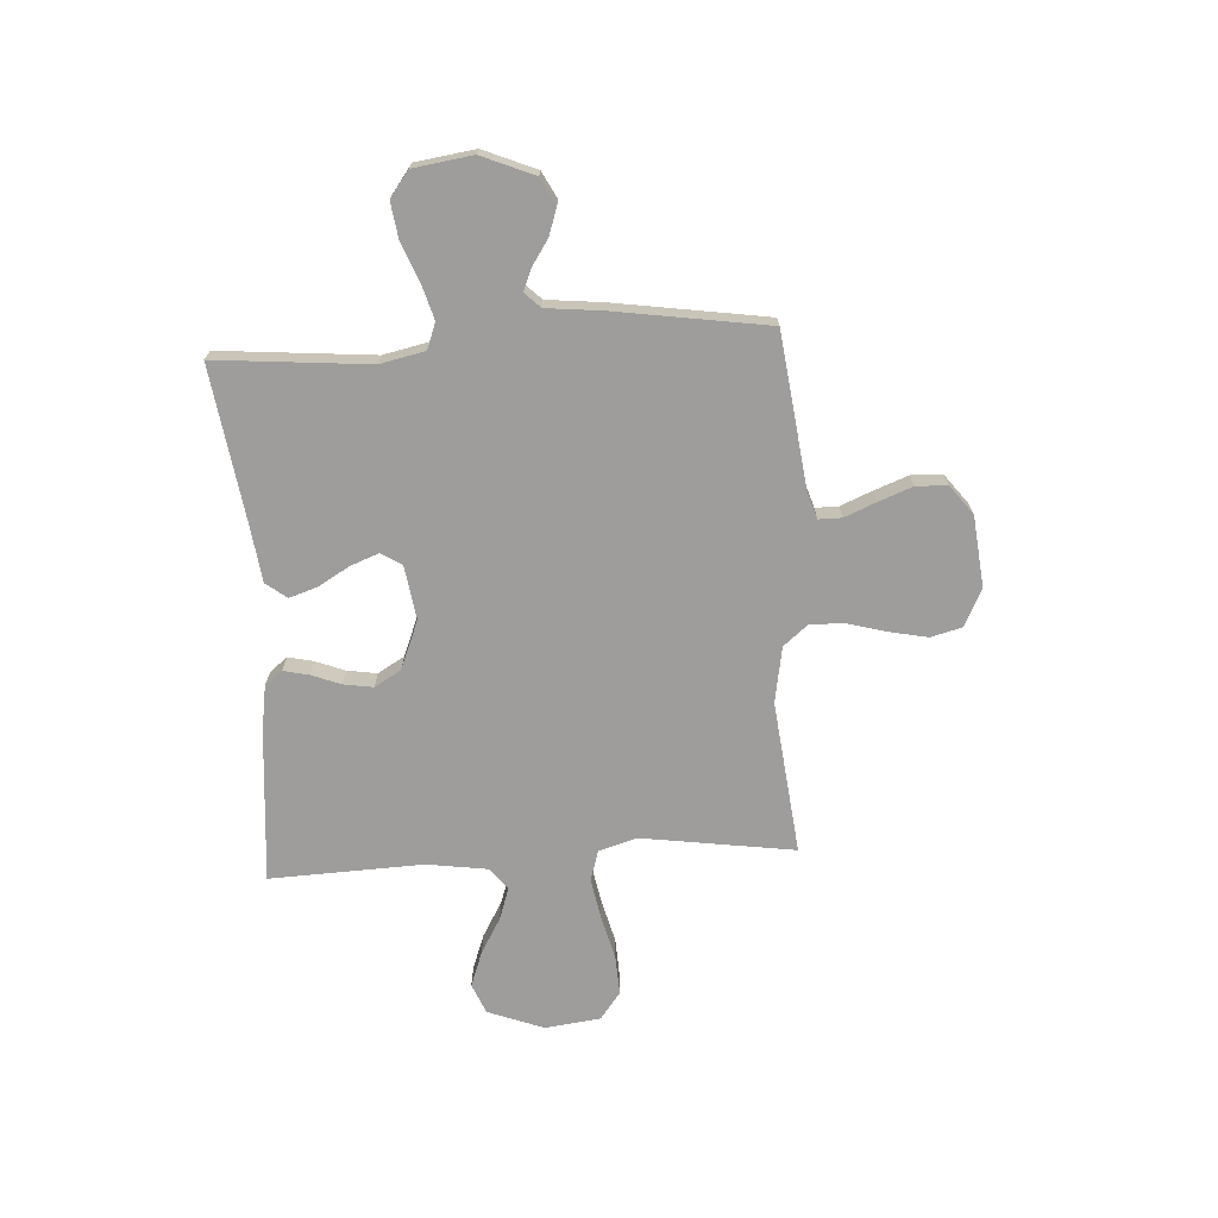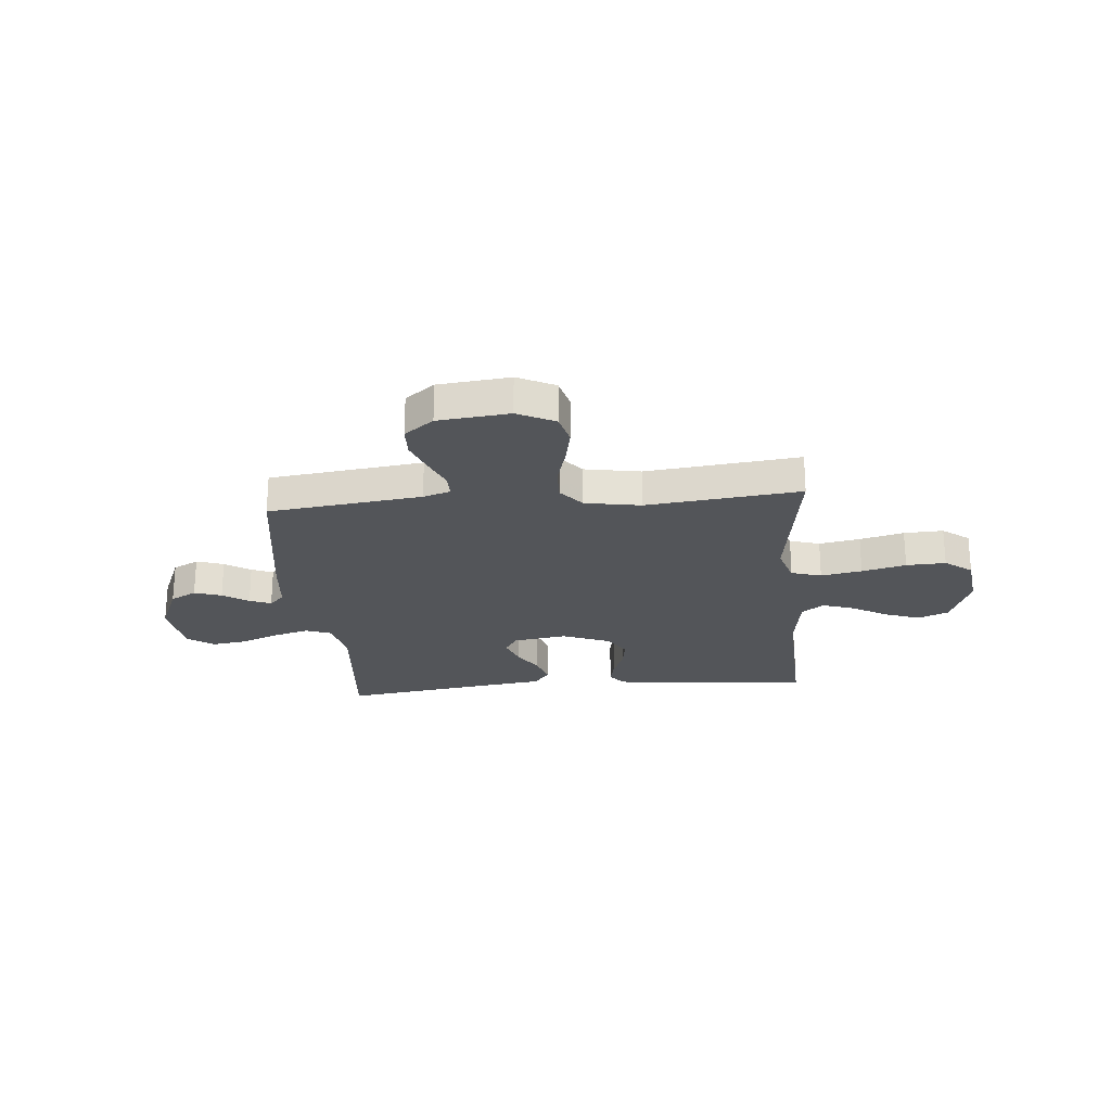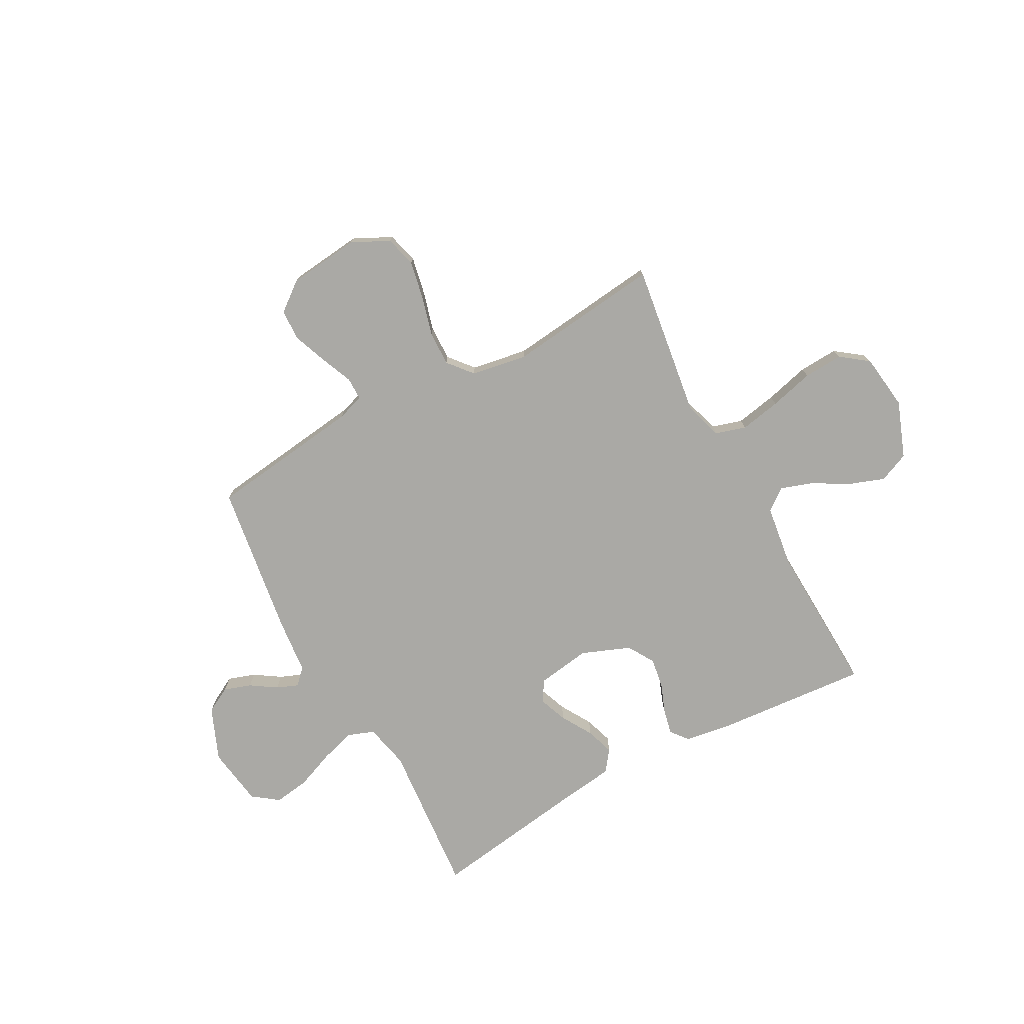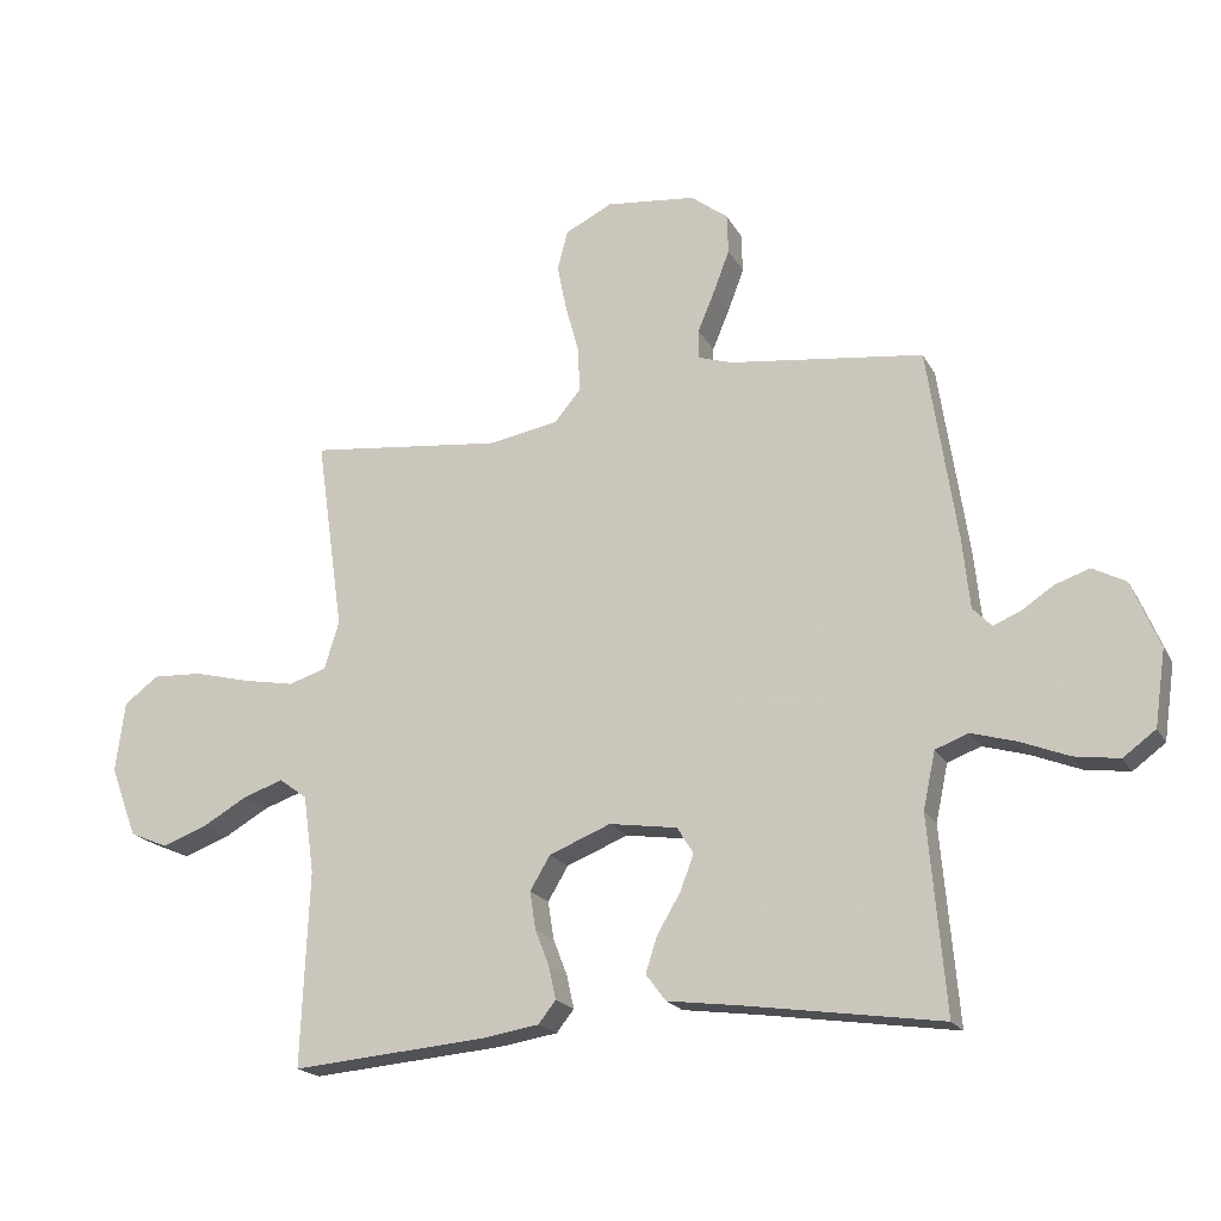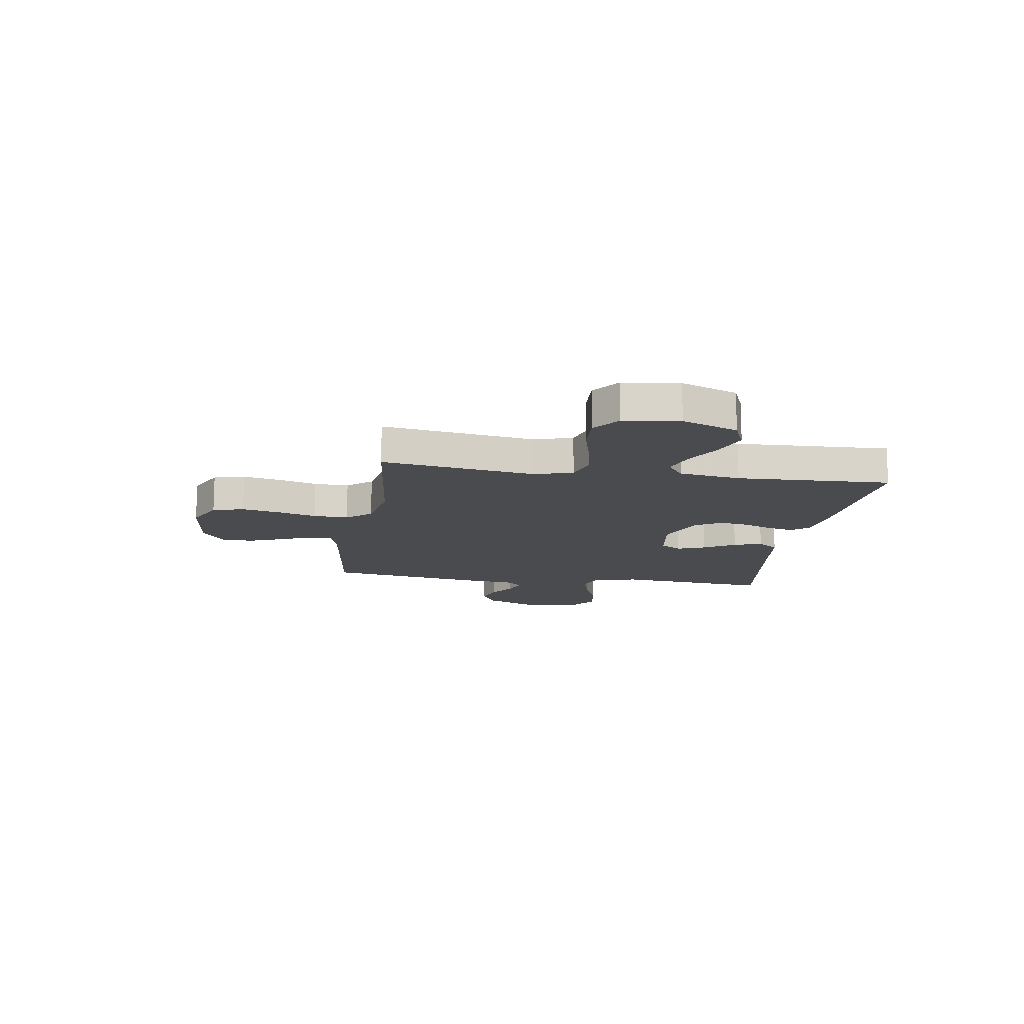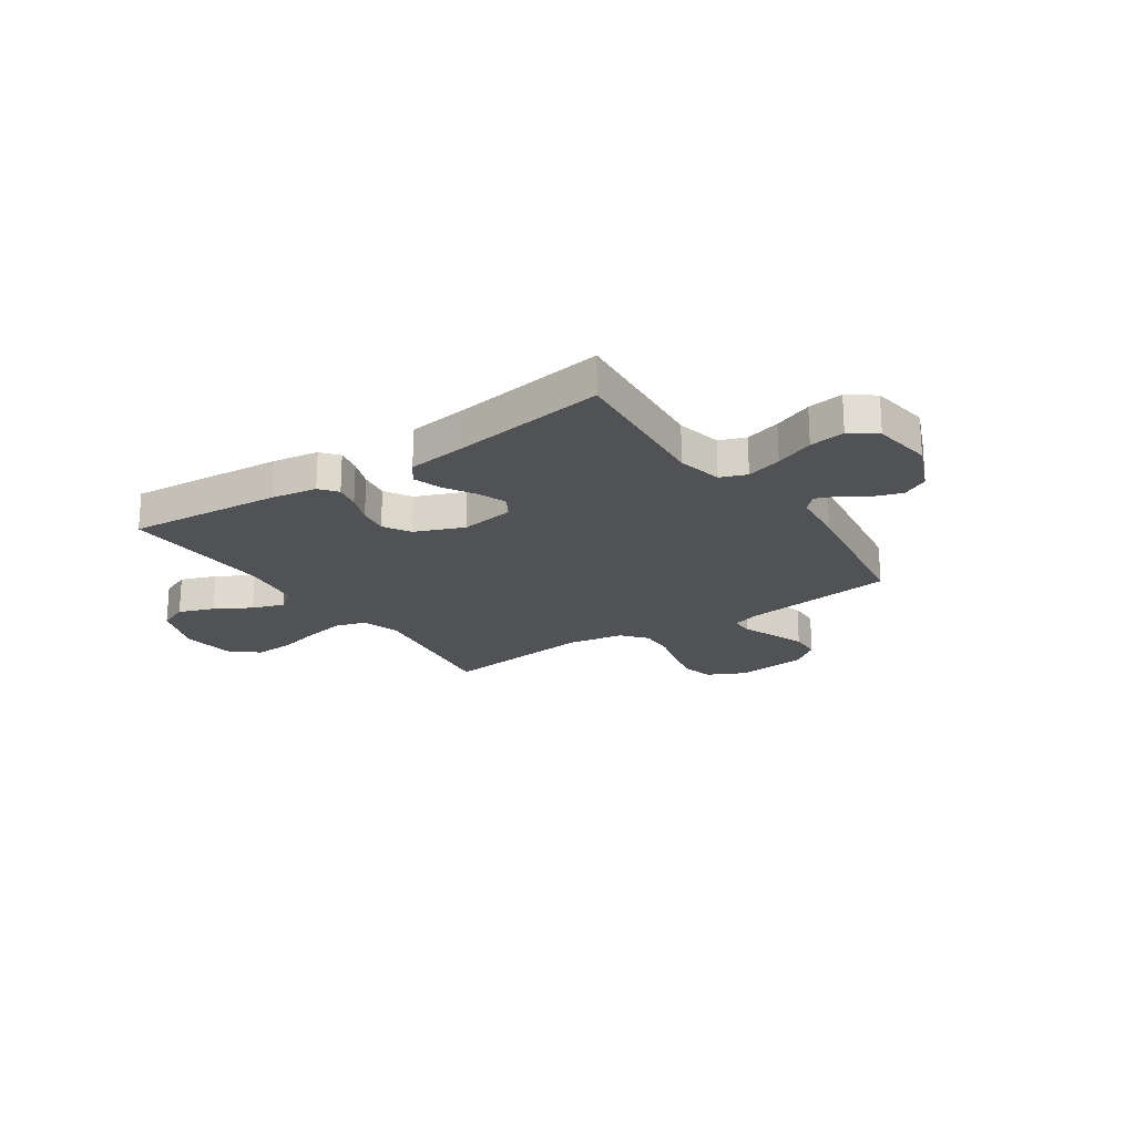
<metadata>
{"format":"obj","ext":"obj","renderer":"f3d","projection":"perspective","resolution":1024,"background":"white","views":[{"elev":-70.4,"azim":-86.6,"up":"+Y"},{"elev":-24.0,"azim":5.0,"up":"+Y"},{"elev":-75.4,"azim":28.6,"up":"+Y"},{"elev":-19.6,"azim":-158.7,"up":"+Z"},{"elev":-14.0,"azim":81.2,"up":"+Y"},{"elev":-21.1,"azim":-145.9,"up":"+Y"}]}
</metadata>
<code>
v 0.5 0.07 -0.5
v 0.2 0.07 -0.475
v 0.111 0.07 -0.461
v 0.084 0.07 -0.427
v 0.095 0.07 -0.377
v 0.117 0.07 -0.32
v 0.126 0.07 -0.262
v 0.095 0.07 -0.21
v 0 0.07 -0.172
v -0.105 0.07 -0.188
v -0.13 0.07 -0.229
v -0.109 0.07 -0.284
v -0.073 0.07 -0.345
v -0.055 0.07 -0.4
v -0.086 0.07 -0.441
v -0.2 0.07 -0.456
v -0.5 0.07 -0.5
v -0.474 0.07 -0.2
v -0.493 0.07 -0.112
v -0.544 0.07 -0.093
v -0.613 0.07 -0.113
v -0.688 0.07 -0.143
v -0.757 0.07 -0.153
v -0.807 0.07 -0.116
v -0.824 0.07 0
v -0.781 0.07 0.103
v -0.73 0.07 0.13
v -0.677 0.07 0.112
v -0.627 0.07 0.079
v -0.585 0.07 0.062
v -0.556 0.07 0.092
v -0.545 0.07 0.2
v -0.5 0.07 0.5
v -0.2 0.07 0.538
v -0.147 0.07 0.555
v -0.147 0.07 0.6
v -0.173 0.07 0.662
v -0.198 0.07 0.728
v -0.196 0.07 0.789
v -0.139 0.07 0.833
v 0 0.07 0.848
v 0.073 0.07 0.812
v 0.089 0.07 0.751
v 0.074 0.07 0.677
v 0.053 0.07 0.601
v 0.051 0.07 0.533
v 0.091 0.07 0.485
v 0.2 0.07 0.466
v 0.5 0.07 0.5
v 0.457 0.07 0.2
v 0.48 0.07 0.126
v 0.539 0.07 0.108
v 0.619 0.07 0.123
v 0.705 0.07 0.145
v 0.782 0.07 0.149
v 0.835 0.07 0.109
v 0.849 0.07 0
v 0.808 0.07 -0.109
v 0.749 0.07 -0.134
v 0.68 0.07 -0.109
v 0.61 0.07 -0.069
v 0.548 0.07 -0.048
v 0.505 0.07 -0.08
v 0.488 0.07 -0.2
v 0.5 0 -0.5
v 0.2 0 -0.475
v 0.111 0 -0.461
v 0.084 0 -0.427
v 0.095 0 -0.377
v 0.117 0 -0.32
v 0.126 0 -0.262
v 0.095 0 -0.21
v 0 0 -0.172
v -0.105 0 -0.188
v -0.13 0 -0.229
v -0.109 0 -0.284
v -0.073 0 -0.345
v -0.055 0 -0.4
v -0.086 0 -0.441
v -0.2 0 -0.456
v -0.5 0 -0.5
v -0.474 0 -0.2
v -0.493 0 -0.112
v -0.544 0 -0.093
v -0.613 0 -0.113
v -0.688 0 -0.143
v -0.757 0 -0.153
v -0.807 0 -0.116
v -0.824 0 0
v -0.781 0 0.103
v -0.73 0 0.13
v -0.677 0 0.112
v -0.627 0 0.079
v -0.585 0 0.062
v -0.556 0 0.092
v -0.545 0 0.2
v -0.5 0 0.5
v -0.2 0 0.538
v -0.147 0 0.555
v -0.147 0 0.6
v -0.173 0 0.662
v -0.198 0 0.728
v -0.196 0 0.789
v -0.139 0 0.833
v 0 0 0.848
v 0.073 0 0.812
v 0.089 0 0.751
v 0.074 0 0.677
v 0.053 0 0.601
v 0.051 0 0.533
v 0.091 0 0.485
v 0.2 0 0.466
v 0.5 0 0.5
v 0.457 0 0.2
v 0.48 0 0.126
v 0.539 0 0.108
v 0.619 0 0.123
v 0.705 0 0.145
v 0.782 0 0.149
v 0.835 0 0.109
v 0.849 0 0
v 0.808 0 -0.109
v 0.749 0 -0.134
v 0.68 0 -0.109
v 0.61 0 -0.069
v 0.548 0 -0.048
v 0.505 0 -0.08
v 0.488 0 -0.2
f 58 59 60 61
f 58 61 62
f 57 58 62
f 56 57 62
f 53 54 55 56
f 52 53 56 62
f 51 52 62 63
f 48 49 50
f 47 48 50 51
f 42 43 44 45
f 40 41 42 45
f 40 45 46
f 39 40 46
f 36 37 38 39
f 36 39 46 47
f 31 32 33 34
f 31 34 35
f 26 27 28 29
f 26 29 30
f 25 26 30
f 24 25 30
f 21 22 23 24
f 20 21 24 30
f 19 20 30 31
f 16 17 18
f 16 18 19
f 12 13 14 15
f 11 12 15 16
f 3 4 5 6
f 3 6 7
f 64 1 2 3
f 64 3 7
f 63 64 7 8
f 51 63 8 9
f 35 36 47 51
f 35 51 9 10
f 31 35 10 11
f 11 16 19 31
f 125 124 123 122
f 126 125 122
f 126 122 121
f 126 121 120
f 120 119 118 117
f 126 120 117 116
f 127 126 116 115
f 114 113 112
f 115 114 112 111
f 109 108 107 106
f 109 106 105 104
f 110 109 104
f 110 104 103
f 103 102 101 100
f 111 110 103 100
f 98 97 96 95
f 99 98 95
f 93 92 91 90
f 94 93 90
f 94 90 89
f 94 89 88
f 88 87 86 85
f 94 88 85 84
f 95 94 84 83
f 82 81 80
f 83 82 80
f 79 78 77 76
f 80 79 76 75
f 70 69 68 67
f 71 70 67
f 67 66 65 128
f 71 67 128
f 72 71 128 127
f 73 72 127 115
f 115 111 100 99
f 74 73 115 99
f 75 74 99 95
f 95 83 80 75
f 1 65 66 2
f 2 66 67 3
f 3 67 68 4
f 4 68 69 5
f 5 69 70 6
f 6 70 71 7
f 7 71 72 8
f 8 72 73 9
f 9 73 74 10
f 10 74 75 11
f 11 75 76 12
f 12 76 77 13
f 13 77 78 14
f 14 78 79 15
f 15 79 80 16
f 16 80 81 17
f 17 81 82 18
f 18 82 83 19
f 19 83 84 20
f 20 84 85 21
f 21 85 86 22
f 22 86 87 23
f 23 87 88 24
f 24 88 89 25
f 25 89 90 26
f 26 90 91 27
f 27 91 92 28
f 28 92 93 29
f 29 93 94 30
f 30 94 95 31
f 31 95 96 32
f 32 96 97 33
f 33 97 98 34
f 34 98 99 35
f 35 99 100 36
f 36 100 101 37
f 37 101 102 38
f 38 102 103 39
f 39 103 104 40
f 40 104 105 41
f 41 105 106 42
f 42 106 107 43
f 43 107 108 44
f 44 108 109 45
f 45 109 110 46
f 46 110 111 47
f 47 111 112 48
f 48 112 113 49
f 49 113 114 50
f 50 114 115 51
f 51 115 116 52
f 52 116 117 53
f 53 117 118 54
f 54 118 119 55
f 55 119 120 56
f 56 120 121 57
f 57 121 122 58
f 58 122 123 59
f 59 123 124 60
f 60 124 125 61
f 61 125 126 62
f 62 126 127 63
f 63 127 128 64
f 64 128 65 1

</code>
